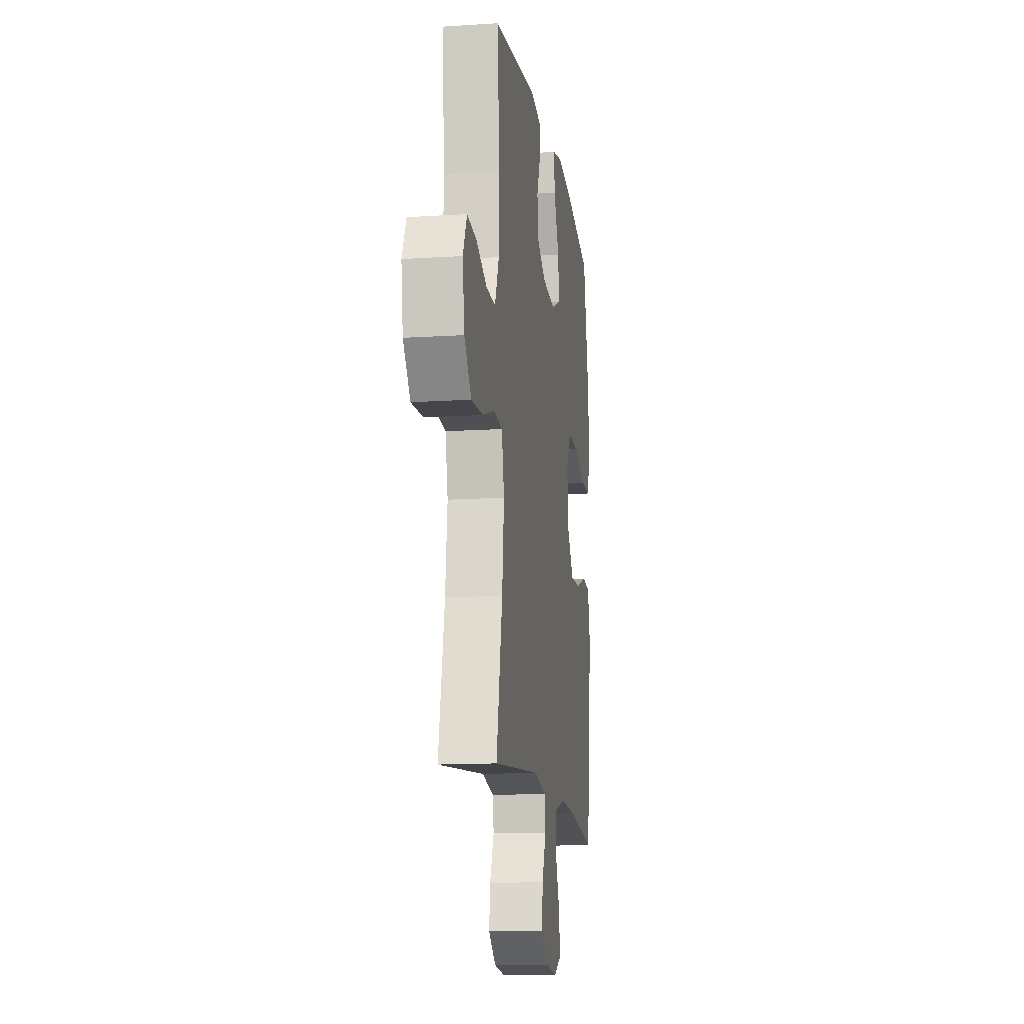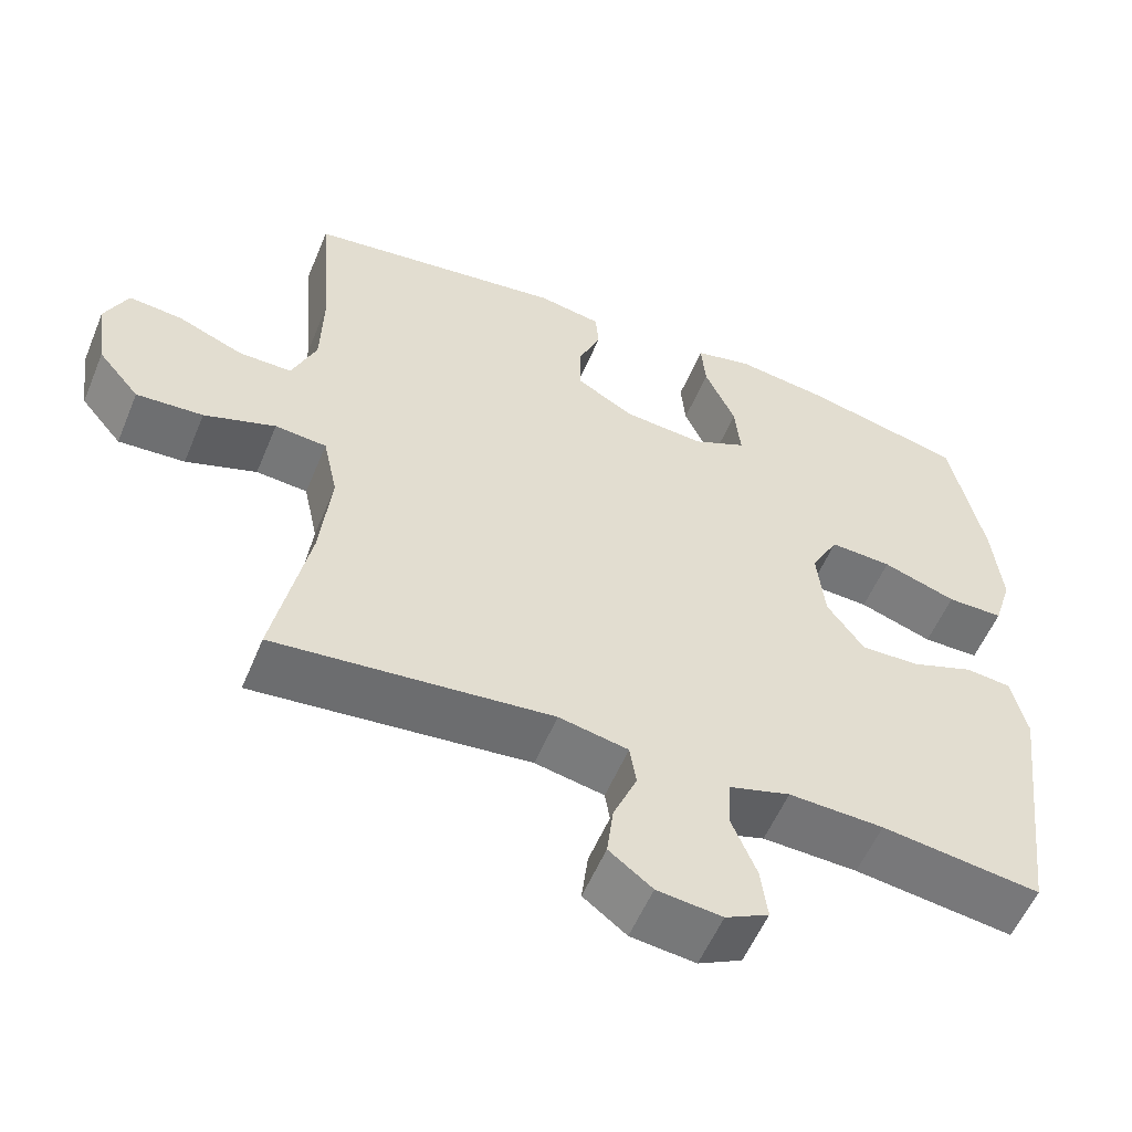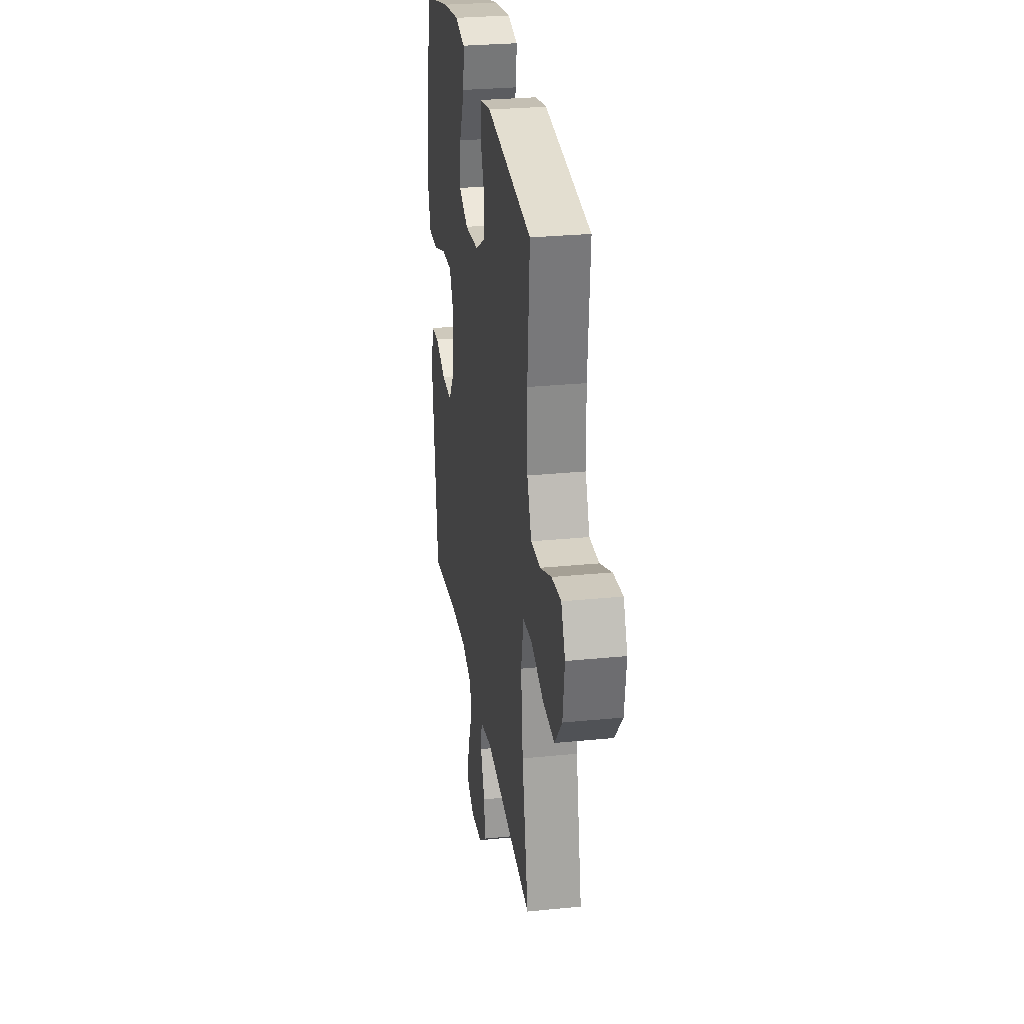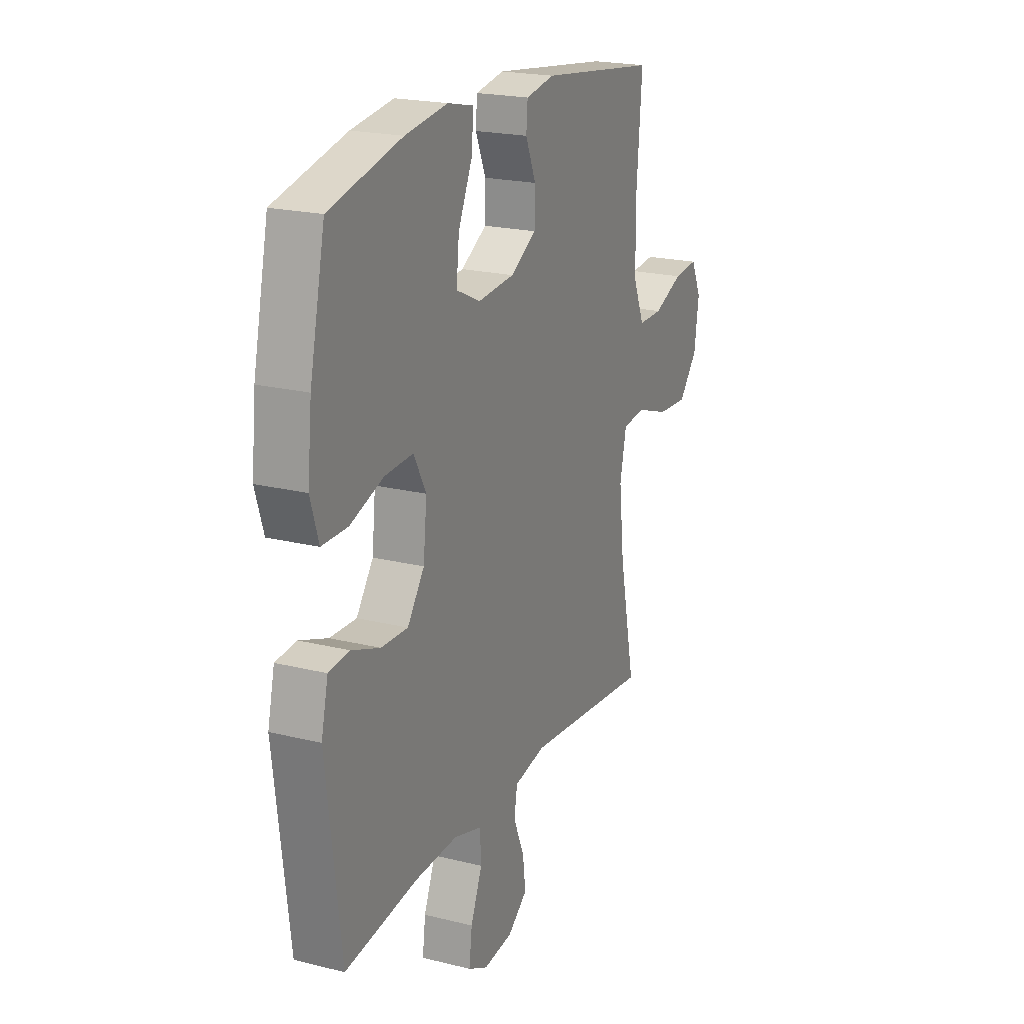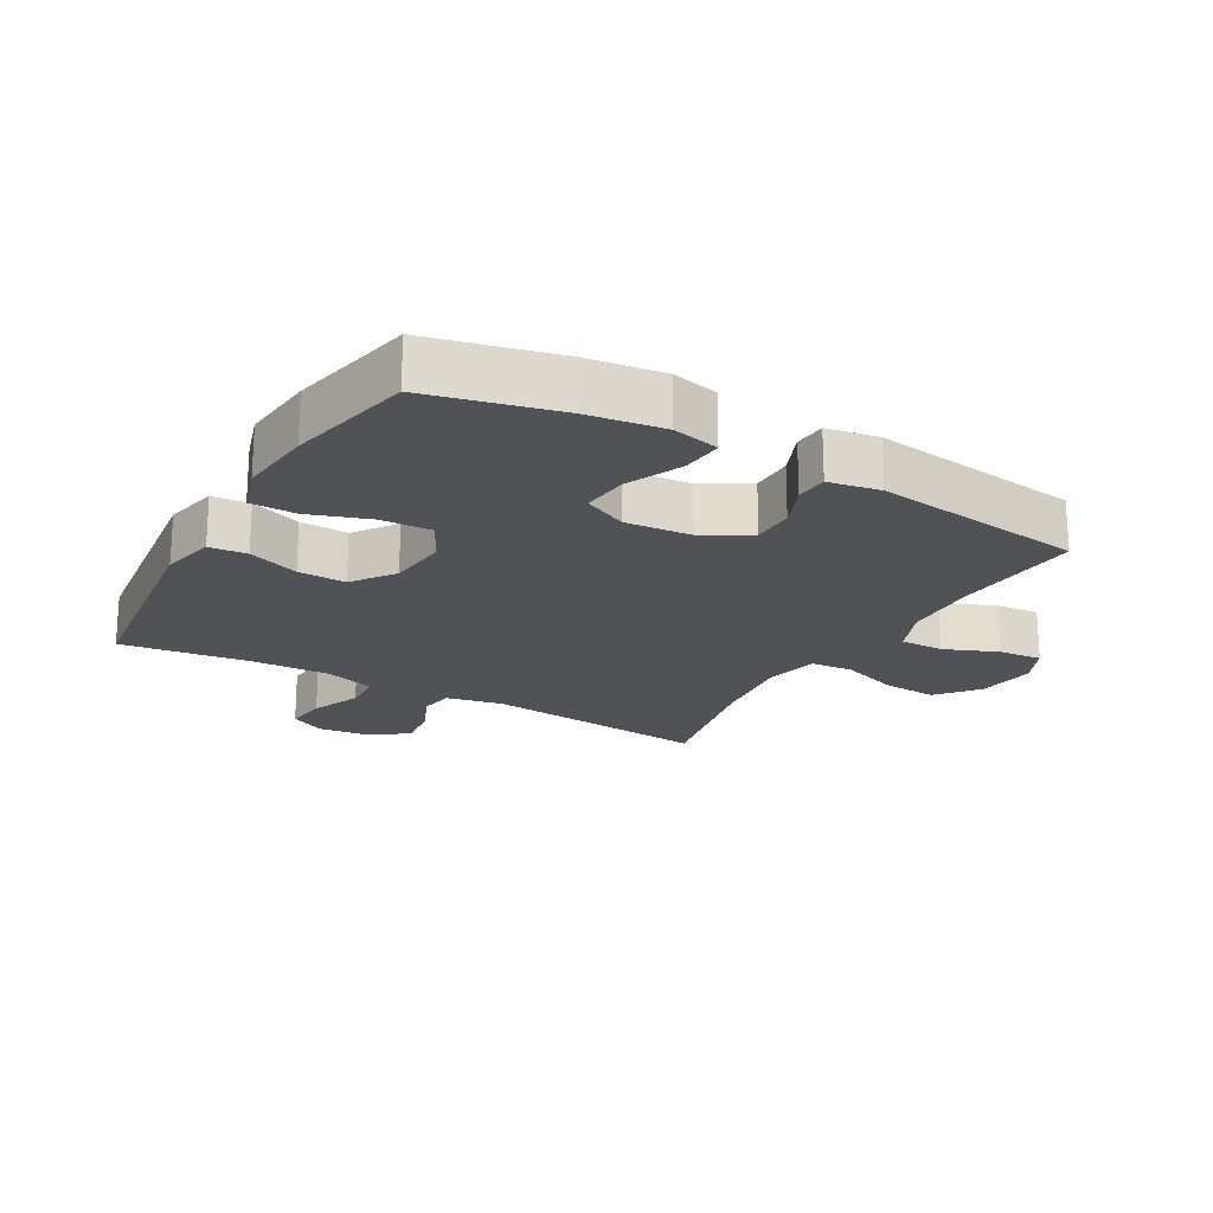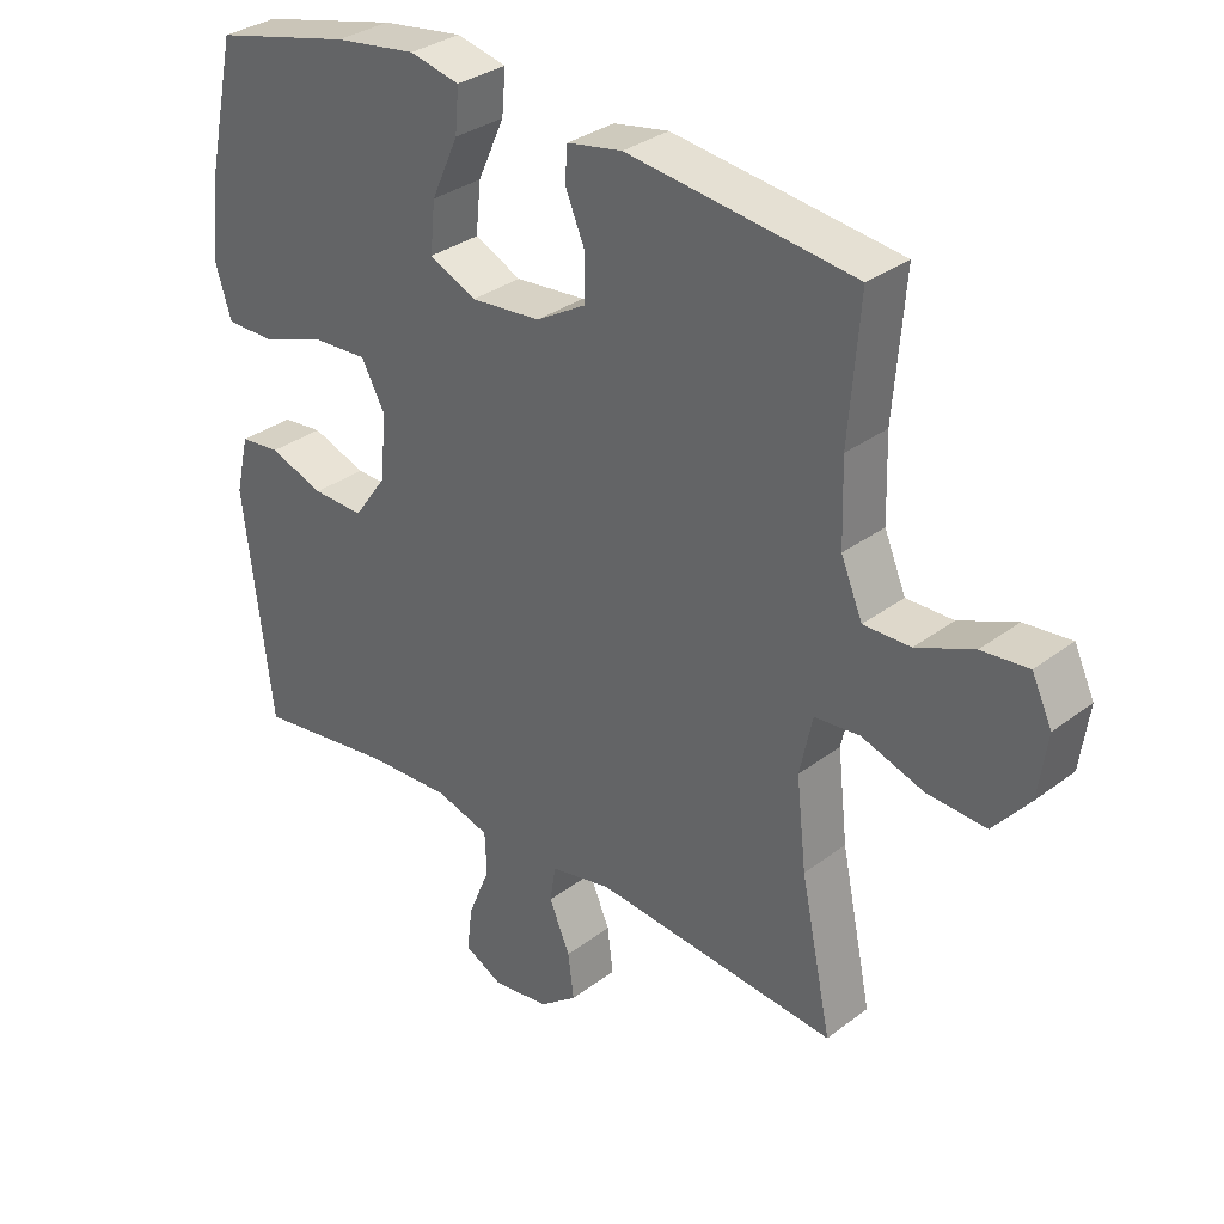
<metadata>
{"format":"obj","ext":"obj","renderer":"f3d","projection":"perspective","resolution":1024,"background":"white","views":[{"elev":-13.5,"azim":98.3,"up":"+Z"},{"elev":-55.7,"azim":157.6,"up":"+Z"},{"elev":28.2,"azim":81.4,"up":"+Z"},{"elev":20.8,"azim":-65.8,"up":"+Z"},{"elev":-20.7,"azim":-29.8,"up":"+Y"},{"elev":32.1,"azim":43.4,"up":"+Z"}]}
</metadata>
<code>
o path1400
v -0.5701 0.0375 0.3113
v -0.5823 0.0375 0.191
v -0.5586 0.0375 0.1143
v -0.4846 0.0375 0.1143
v -0.3878 0.0375 0.1475
v -0.3062 0.0375 0.1515
v -0.2704 0.0375 0.08438
v -0.2805 0.0375 -0.01349
v -0.3294 0.0375 -0.08133
v -0.4065 0.0375 -0.079
v -0.4886 0.0375 -0.04918
v -0.5489 0.0375 -0.05522
v -0.5687 0.0375 -0.1408
v -0.5261 0.0375 -0.4882
v -0.317 0.0375 -0.4601
v -0.192 0.0375 -0.4554
v -0.111 0.0375 -0.4795
v -0.1079 0.0375 -0.5432
v -0.141 0.0375 -0.624
v -0.1495 0.0375 -0.6913
v -0.09246 0.0375 -0.7203
v -0.007019 0.0375 -0.7104
v 0.04989 0.0375 -0.6669
v 0.04131 0.0375 -0.5983
v 0.01001 0.0375 -0.525
v 0.0187 0.0375 -0.4708
v 0.1102 0.0375 -0.4524
v 0.4756 0.0375 -0.4882
v 0.4292 0.0375 -0.2643
v 0.4142 0.0375 -0.1301
v 0.4333 0.0375 -0.04195
v 0.5012 0.0375 -0.036
v 0.5952 0.0375 -0.06793
v 0.683 0.0375 -0.07321
v 0.7375 0.0375 -0.008261
v 0.751 0.0375 0.08689
v 0.721 0.0375 0.1513
v 0.6506 0.0375 0.1446
v 0.5648 0.0375 0.1093
v 0.4944 0.0375 0.1085
v 0.4622 0.0375 0.186
v 0.4589 0.0375 0.308
v 0.4756 0.0375 0.5137
v 0.1349 0.0375 0.5575
v 0.05203 0.0375 0.5425
v 0.04798 0.0375 0.4914
v 0.0778 0.0375 0.4203
v 0.07679 0.0375 0.3526
v 0.001857 0.0375 0.309
v -0.1034 0.0375 0.2999
v -0.1738 0.0375 0.3328
v -0.1662 0.0375 0.4084
v -0.1258 0.0375 0.4975
v -0.1198 0.0375 0.5637
v -0.1953 0.0375 0.5808
v -0.3179 0.0375 0.5636
v -0.5261 0.0375 0.5137
v -0.5701 -0.0375 0.3113
v -0.5823 -0.0375 0.191
v -0.5586 -0.0375 0.1143
v -0.4846 -0.0375 0.1143
v -0.3878 -0.0375 0.1475
v -0.3062 -0.0375 0.1515
v -0.2704 -0.0375 0.08438
v -0.2805 -0.0375 -0.01349
v -0.3294 -0.0375 -0.08133
v -0.4065 -0.0375 -0.079
v -0.4886 -0.0375 -0.04918
v -0.5489 -0.0375 -0.05522
v -0.5687 -0.0375 -0.1408
v -0.5261 -0.0375 -0.4882
v -0.317 -0.0375 -0.4601
v -0.192 -0.0375 -0.4554
v -0.111 -0.0375 -0.4795
v -0.1079 -0.0375 -0.5432
v -0.141 -0.0375 -0.624
v -0.1495 -0.0375 -0.6913
v -0.09246 -0.0375 -0.7203
v -0.007019 -0.0375 -0.7104
v 0.04989 -0.0375 -0.6669
v 0.04131 -0.0375 -0.5983
v 0.01001 -0.0375 -0.525
v 0.0187 -0.0375 -0.4708
v 0.1102 -0.0375 -0.4524
v 0.4756 -0.0375 -0.4882
v 0.4292 -0.0375 -0.2643
v 0.4142 -0.0375 -0.1301
v 0.4333 -0.0375 -0.04195
v 0.5012 -0.0375 -0.036
v 0.5952 -0.0375 -0.06793
v 0.683 -0.0375 -0.07321
v 0.7375 -0.0375 -0.008261
v 0.751 -0.0375 0.08689
v 0.721 -0.0375 0.1513
v 0.6506 -0.0375 0.1446
v 0.5648 -0.0375 0.1093
v 0.4944 -0.0375 0.1085
v 0.4622 -0.0375 0.186
v 0.4589 -0.0375 0.308
v 0.4756 -0.0375 0.5137
v 0.1349 -0.0375 0.5575
v 0.05203 -0.0375 0.5425
v 0.04798 -0.0375 0.4914
v 0.0778 -0.0375 0.4203
v 0.07679 -0.0375 0.3526
v 0.001857 -0.0375 0.309
v -0.1034 -0.0375 0.2999
v -0.1738 -0.0375 0.3328
v -0.1662 -0.0375 0.4084
v -0.1258 -0.0375 0.4975
v -0.1198 -0.0375 0.5637
v -0.1953 -0.0375 0.5808
v -0.3179 -0.0375 0.5636
v -0.5261 -0.0375 0.5137
v -0.5701 0.0375 0.3113
v -0.5823 0.0375 0.191
v -0.5586 0.0375 0.1143
v -0.5586 0.0375 0.1143
v -0.5489 0.0375 -0.05522
v -0.5489 0.0375 -0.05522
v -0.5687 0.0375 -0.1408
v -0.4846 0.0375 0.1143
v -0.4886 0.0375 -0.04918
v -0.5261 0.0375 0.5137
v -0.5261 0.0375 0.5137
v -0.5261 0.0375 -0.4882
v -0.5261 0.0375 -0.4882
v -0.4065 0.0375 -0.079
v -0.3878 0.0375 0.1475
v -0.3179 0.0375 0.5636
v -0.317 0.0375 -0.4601
v -0.3294 0.0375 -0.08133
v -0.3062 0.0375 0.1515
v -0.3062 0.0375 0.1515
v -0.2805 0.0375 -0.01349
v -0.1953 0.0375 0.5808
v -0.192 0.0375 -0.4554
v -0.2704 0.0375 0.08438
v -0.1198 0.0375 0.5637
v -0.1198 0.0375 0.5637
v -0.1738 0.0375 0.3328
v -0.1738 0.0375 0.3328
v -0.1662 0.0375 0.4084
v -0.111 0.0375 -0.4795
v -0.111 0.0375 -0.4795
v -0.1034 0.0375 0.2999
v -0.1258 0.0375 0.4975
v -0.141 0.0375 -0.624
v -0.1495 0.0375 -0.6913
v -0.1495 0.0375 -0.6913
v -0.09246 0.0375 -0.7203
v -0.1079 0.0375 -0.5432
v 0.001857 0.0375 0.309
v -0.007019 0.0375 -0.7104
v 0.04989 0.0375 -0.6669
v 0.07679 0.0375 0.3526
v 0.01001 0.0375 -0.525
v 0.0187 0.0375 -0.4708
v 0.0187 0.0375 -0.4708
v 0.04131 0.0375 -0.5983
v 0.1102 0.0375 -0.4524
v 0.05203 0.0375 0.5425
v 0.05203 0.0375 0.5425
v 0.04798 0.0375 0.4914
v 0.0778 0.0375 0.4203
v 0.1349 0.0375 0.5575
v 0.4756 0.0375 0.5137
v 0.4756 0.0375 0.5137
v 0.4142 0.0375 -0.1301
v 0.4333 0.0375 -0.04195
v 0.4333 0.0375 -0.04195
v 0.4292 0.0375 -0.2643
v 0.4622 0.0375 0.186
v 0.4589 0.0375 0.308
v 0.5012 0.0375 -0.036
v 0.4756 0.0375 -0.4882
v 0.4756 0.0375 -0.4882
v 0.4944 0.0375 0.1085
v 0.4944 0.0375 0.1085
v 0.5648 0.0375 0.1093
v 0.5952 0.0375 -0.06793
v 0.6506 0.0375 0.1446
v 0.683 0.0375 -0.07321
v 0.721 0.0375 0.1513
v 0.721 0.0375 0.1513
v 0.7375 0.0375 -0.008261
v 0.751 0.0375 0.08689
v -0.5701 -0.0375 0.3113
v -0.5823 -0.0375 0.191
v -0.5586 -0.0375 0.1143
v -0.5586 -0.0375 0.1143
v -0.5489 -0.0375 -0.05522
v -0.5489 -0.0375 -0.05522
v -0.5687 -0.0375 -0.1408
v -0.4846 -0.0375 0.1143
v -0.4886 -0.0375 -0.04918
v -0.5261 -0.0375 0.5137
v -0.5261 -0.0375 0.5137
v -0.5261 -0.0375 -0.4882
v -0.5261 -0.0375 -0.4882
v -0.4065 -0.0375 -0.079
v -0.3878 -0.0375 0.1475
v -0.3179 -0.0375 0.5636
v -0.317 -0.0375 -0.4601
v -0.3294 -0.0375 -0.08133
v -0.3062 -0.0375 0.1515
v -0.3062 -0.0375 0.1515
v -0.2805 -0.0375 -0.01349
v -0.1953 -0.0375 0.5808
v -0.192 -0.0375 -0.4554
v -0.2704 -0.0375 0.08438
v -0.1198 -0.0375 0.5637
v -0.1198 -0.0375 0.5637
v -0.1738 -0.0375 0.3328
v -0.1738 -0.0375 0.3328
v -0.1662 -0.0375 0.4084
v -0.111 -0.0375 -0.4795
v -0.111 -0.0375 -0.4795
v -0.1034 -0.0375 0.2999
v -0.1258 -0.0375 0.4975
v -0.141 -0.0375 -0.624
v -0.1495 -0.0375 -0.6913
v -0.1495 -0.0375 -0.6913
v -0.09246 -0.0375 -0.7203
v -0.1079 -0.0375 -0.5432
v 0.001857 -0.0375 0.309
v -0.007019 -0.0375 -0.7104
v 0.04989 -0.0375 -0.6669
v 0.07679 -0.0375 0.3526
v 0.01001 -0.0375 -0.525
v 0.0187 -0.0375 -0.4708
v 0.0187 -0.0375 -0.4708
v 0.04131 -0.0375 -0.5983
v 0.1102 -0.0375 -0.4524
v 0.05203 -0.0375 0.5425
v 0.05203 -0.0375 0.5425
v 0.04798 -0.0375 0.4914
v 0.0778 -0.0375 0.4203
v 0.1349 -0.0375 0.5575
v 0.4756 -0.0375 0.5137
v 0.4756 -0.0375 0.5137
v 0.4142 -0.0375 -0.1301
v 0.4333 -0.0375 -0.04195
v 0.4333 -0.0375 -0.04195
v 0.4292 -0.0375 -0.2643
v 0.4622 -0.0375 0.186
v 0.4589 -0.0375 0.308
v 0.5012 -0.0375 -0.036
v 0.4756 -0.0375 -0.4882
v 0.4756 -0.0375 -0.4882
v 0.4944 -0.0375 0.1085
v 0.4944 -0.0375 0.1085
v 0.5648 -0.0375 0.1093
v 0.5952 -0.0375 -0.06793
v 0.6506 -0.0375 0.1446
v 0.683 -0.0375 -0.07321
v 0.721 -0.0375 0.1513
v 0.721 -0.0375 0.1513
v 0.7375 -0.0375 -0.008261
v 0.751 -0.0375 0.08689
f 245 234 249
f 203 188 214
f 248 251 243
f 257 255 260
f 245 242 234
f 253 251 248
f 202 189 195
f 226 219 211
f 242 226 208
f 203 216 209
f 210 208 205
f 219 214 206
f 216 220 209
f 205 201 204
f 239 238 247
f 230 217 225
f 246 229 243
f 224 221 222
f 229 247 238
f 234 208 231
f 227 221 224
f 202 188 189
f 206 214 202
f 231 208 217
f 217 208 210
f 256 259 254
f 214 188 202
f 253 259 255
f 209 220 212
f 254 253 248
f 216 203 214
f 210 205 204
f 204 194 199
f 233 221 227
f 247 229 246
f 225 221 233
f 188 203 197
f 243 229 226
f 242 208 234
f 239 247 240
f 243 226 242
f 211 219 206
f 260 255 259
f 259 253 254
f 238 239 237
f 233 227 228
f 195 189 190
f 204 201 194
f 194 201 196
f 208 226 211
f 231 217 230
f 235 237 239
f 251 246 243
f 230 225 233
f 194 196 192
f 1 2 59 58
f 2 118 191 59
f 120 13 70 193
f 3 4 61 60
f 11 12 69 68
f 125 1 58 198
f 13 127 200 70
f 10 11 68 67
f 4 5 62 61
f 56 57 114 113
f 14 15 72 71
f 9 10 67 66
f 5 134 207 62
f 8 9 66 65
f 55 56 113 112
f 15 16 73 72
f 6 7 64 63
f 7 8 65 64
f 140 55 112 213
f 142 52 109 215
f 16 145 218 73
f 50 51 108 107
f 53 54 111 110
f 52 53 110 109
f 19 150 223 76
f 20 21 78 77
f 18 19 76 75
f 17 18 75 74
f 49 50 107 106
f 21 22 79 78
f 22 23 80 79
f 48 49 106 105
f 25 159 232 82
f 24 25 82 81
f 23 24 81 80
f 26 27 84 83
f 163 46 103 236
f 46 47 104 103
f 44 45 102 101
f 47 48 105 104
f 168 44 101 241
f 30 171 244 87
f 29 30 87 86
f 41 42 99 98
f 31 32 89 88
f 177 29 86 250
f 27 28 85 84
f 179 41 98 252
f 42 43 100 99
f 39 40 97 96
f 32 33 90 89
f 38 39 96 95
f 33 34 91 90
f 185 38 95 258
f 34 35 92 91
f 36 37 94 93
f 35 36 93 92
f 172 176 161
f 130 141 115
f 175 170 178
f 184 187 182
f 172 161 169
f 180 175 178
f 129 122 116
f 153 138 146
f 169 135 153
f 130 136 143
f 137 132 135
f 146 133 141
f 143 136 147
f 132 131 128
f 166 174 165
f 157 152 144
f 173 170 156
f 151 149 148
f 156 165 174
f 161 158 135
f 154 151 148
f 129 116 115
f 133 129 141
f 158 144 135
f 144 137 135
f 183 181 186
f 141 129 115
f 180 182 186
f 136 139 147
f 181 175 180
f 143 141 130
f 137 131 132
f 131 126 121
f 160 154 148
f 174 173 156
f 152 160 148
f 115 124 130
f 170 153 156
f 169 161 135
f 166 167 174
f 170 169 153
f 138 133 146
f 187 186 182
f 186 181 180
f 165 164 166
f 160 155 154
f 122 117 116
f 131 121 128
f 121 123 128
f 135 138 153
f 158 157 144
f 162 166 164
f 178 170 173
f 157 160 152
f 121 119 123

</code>
